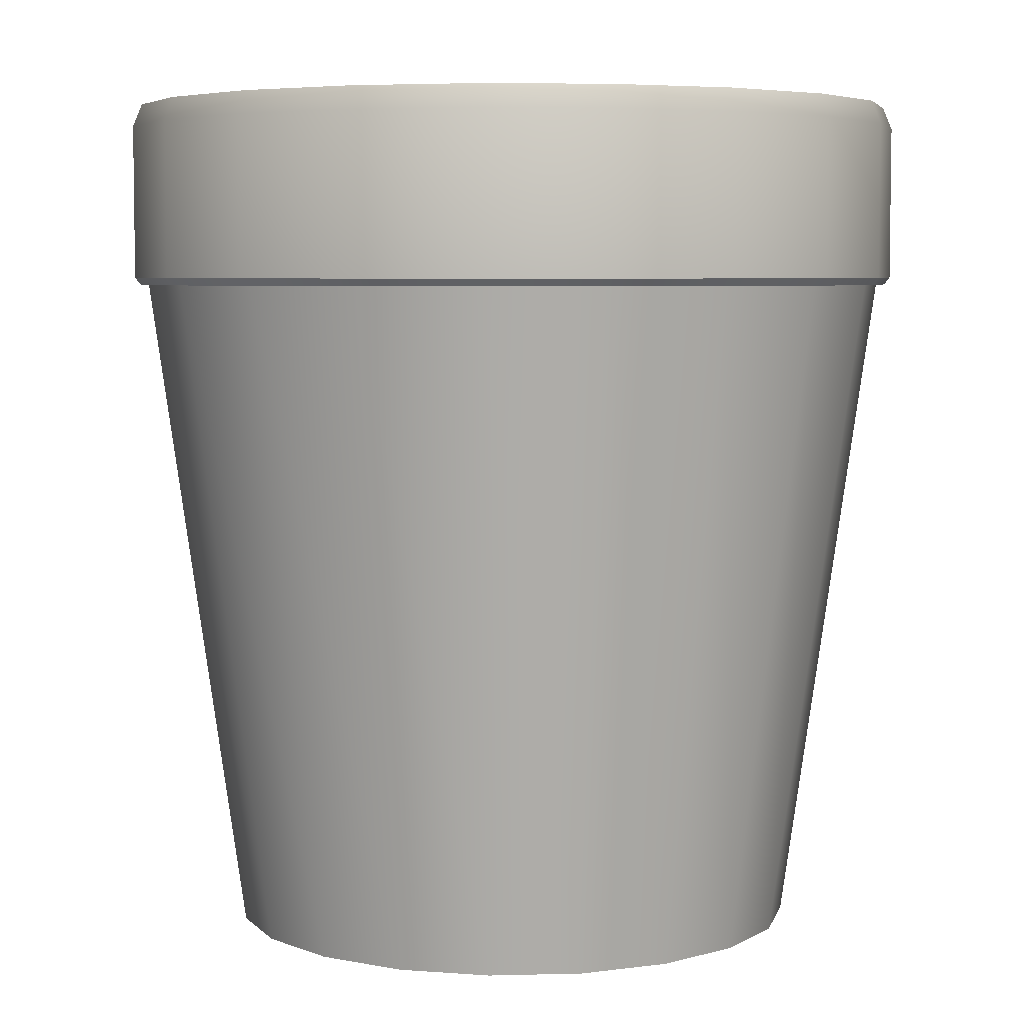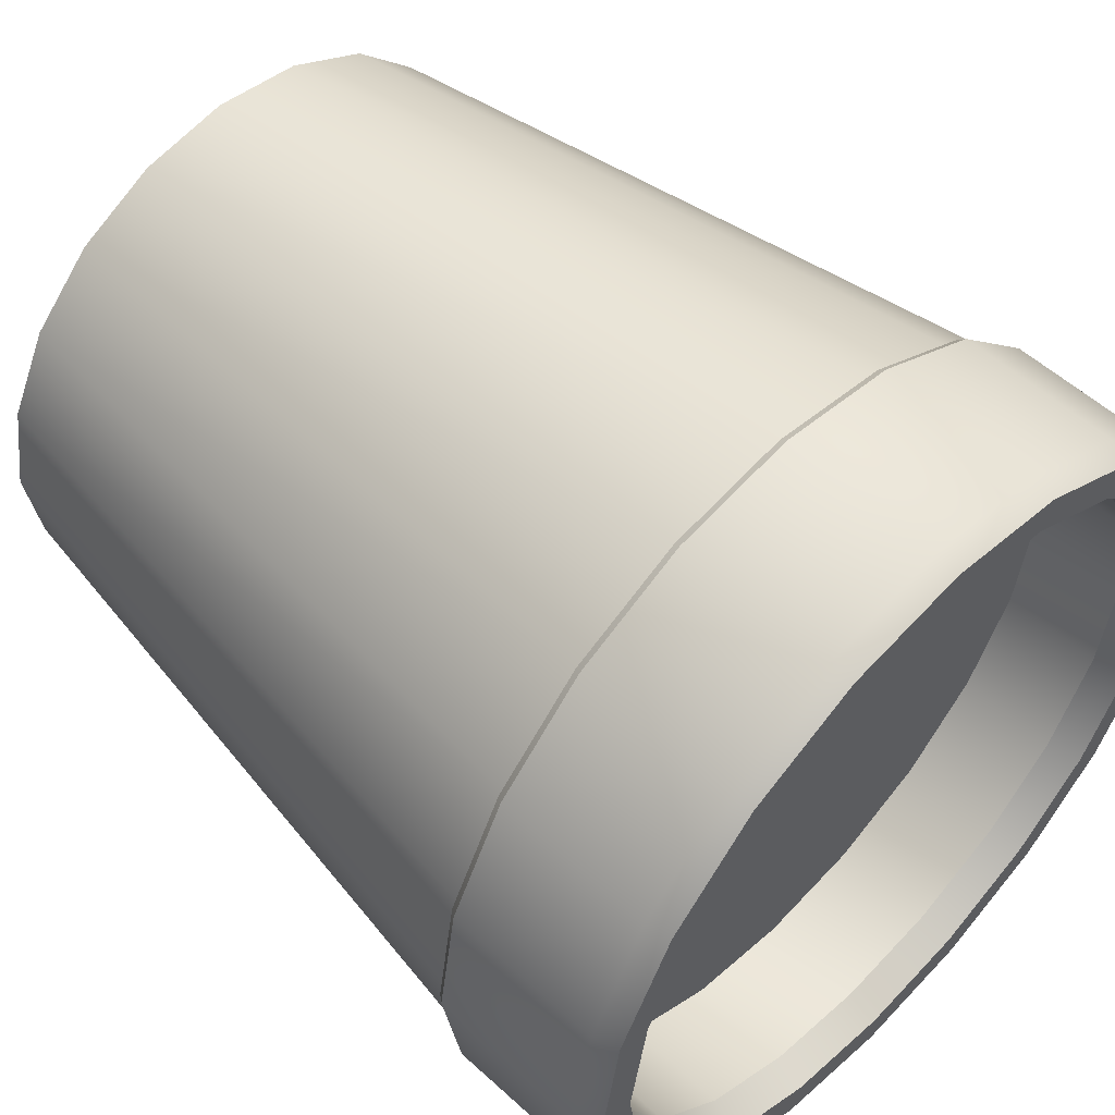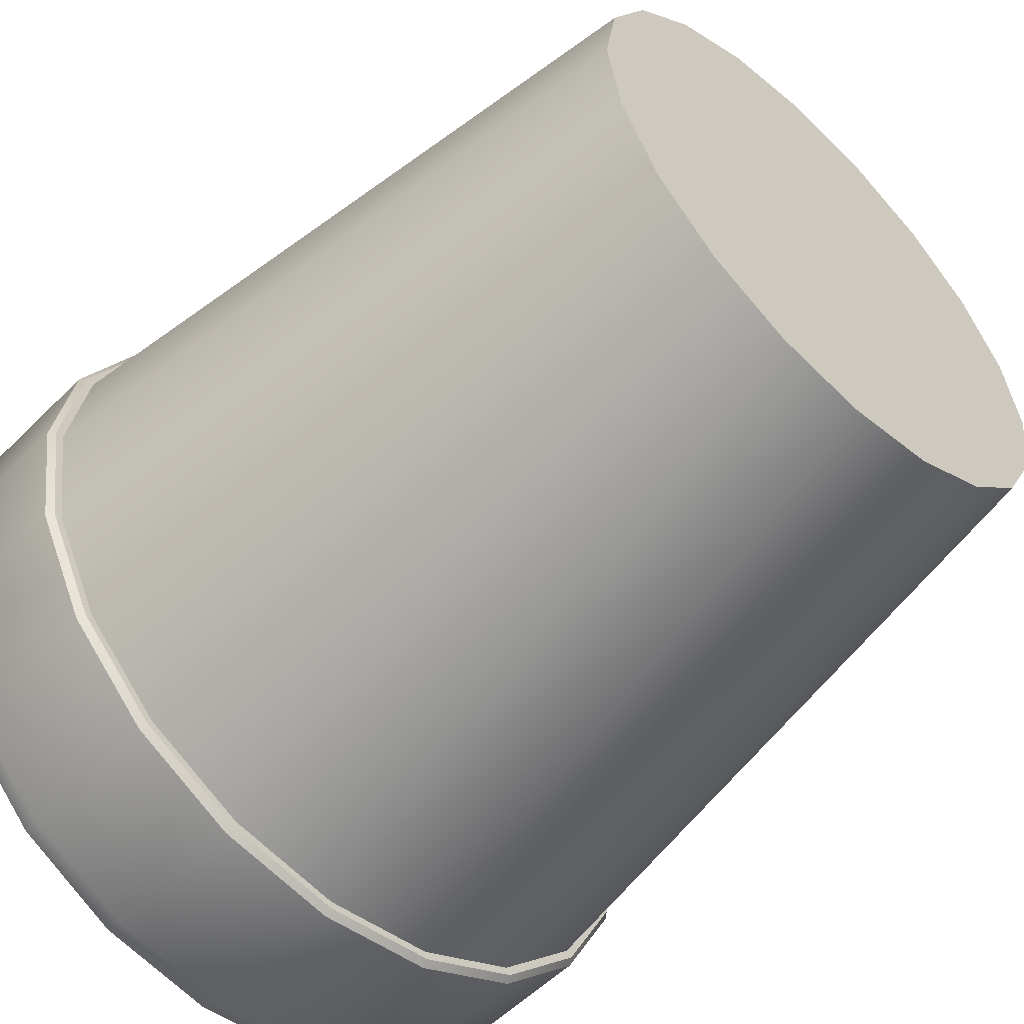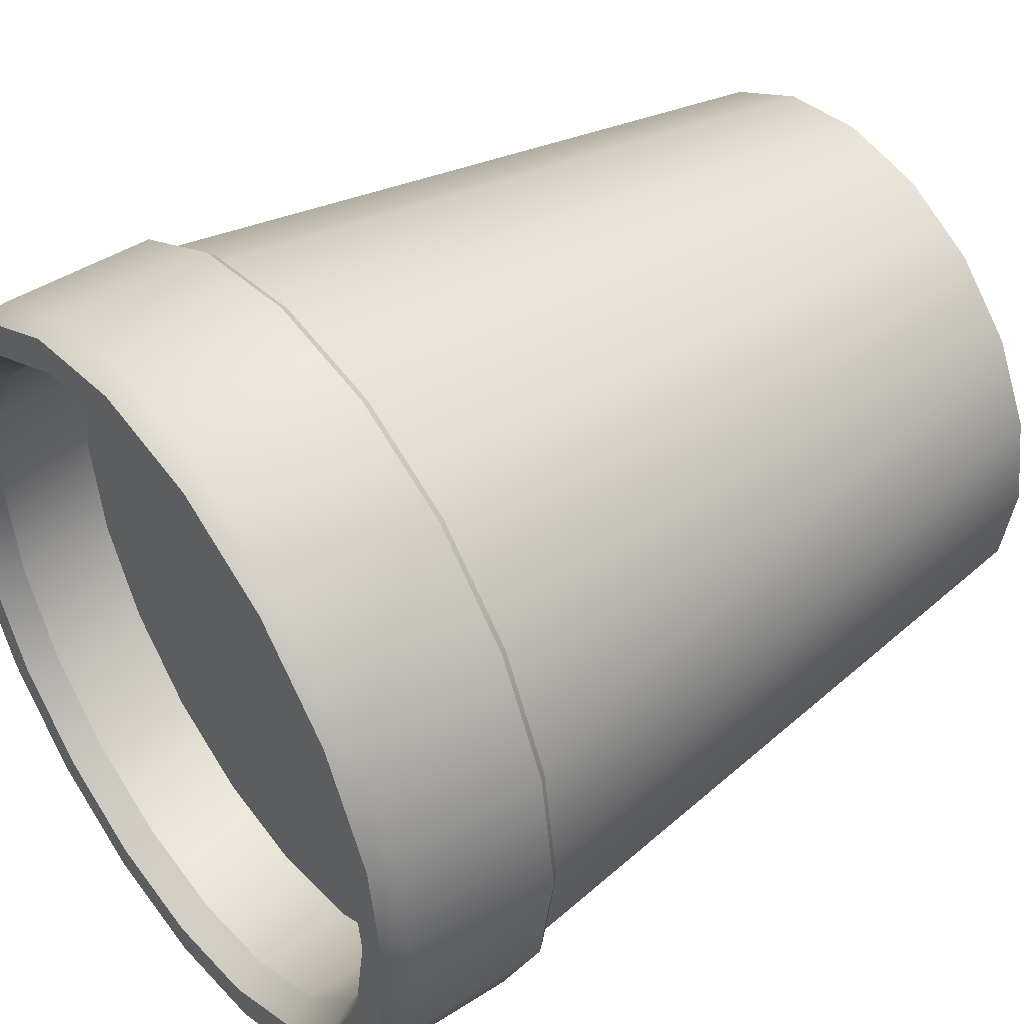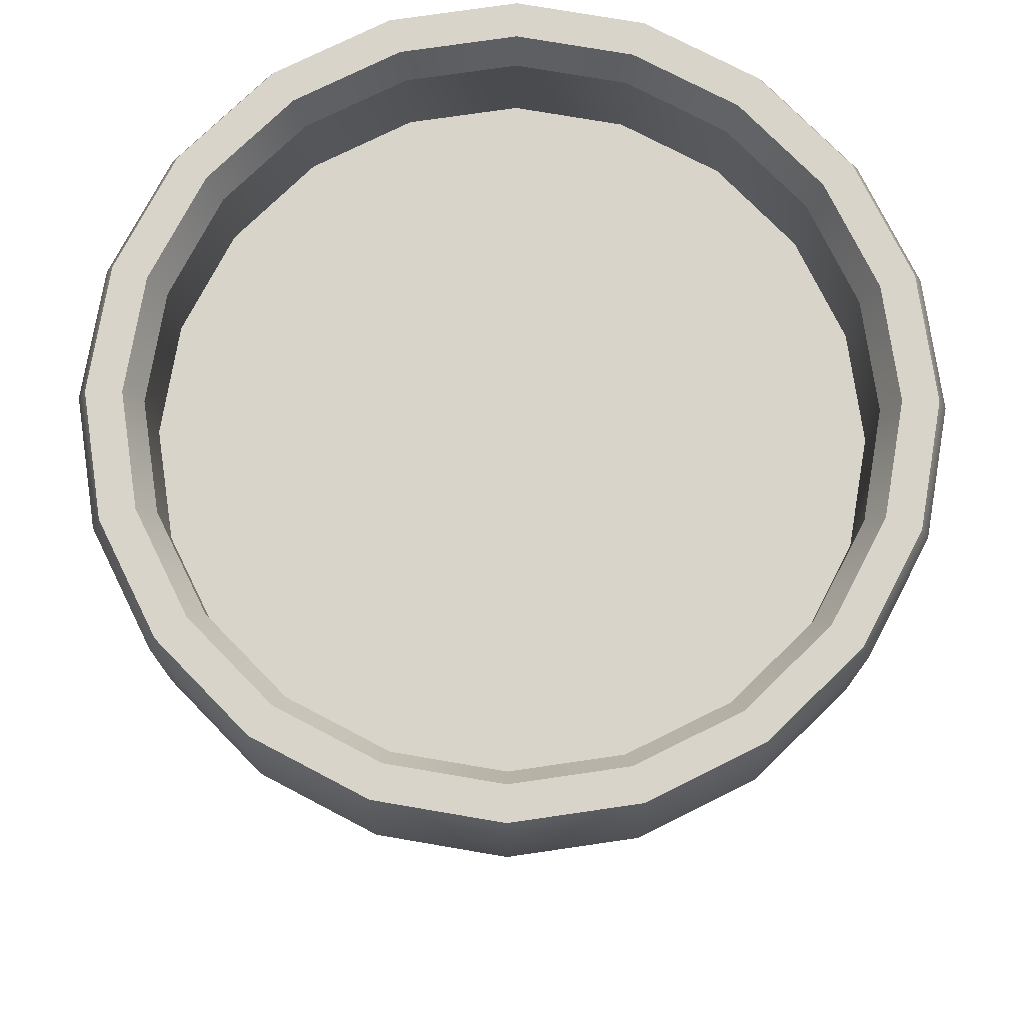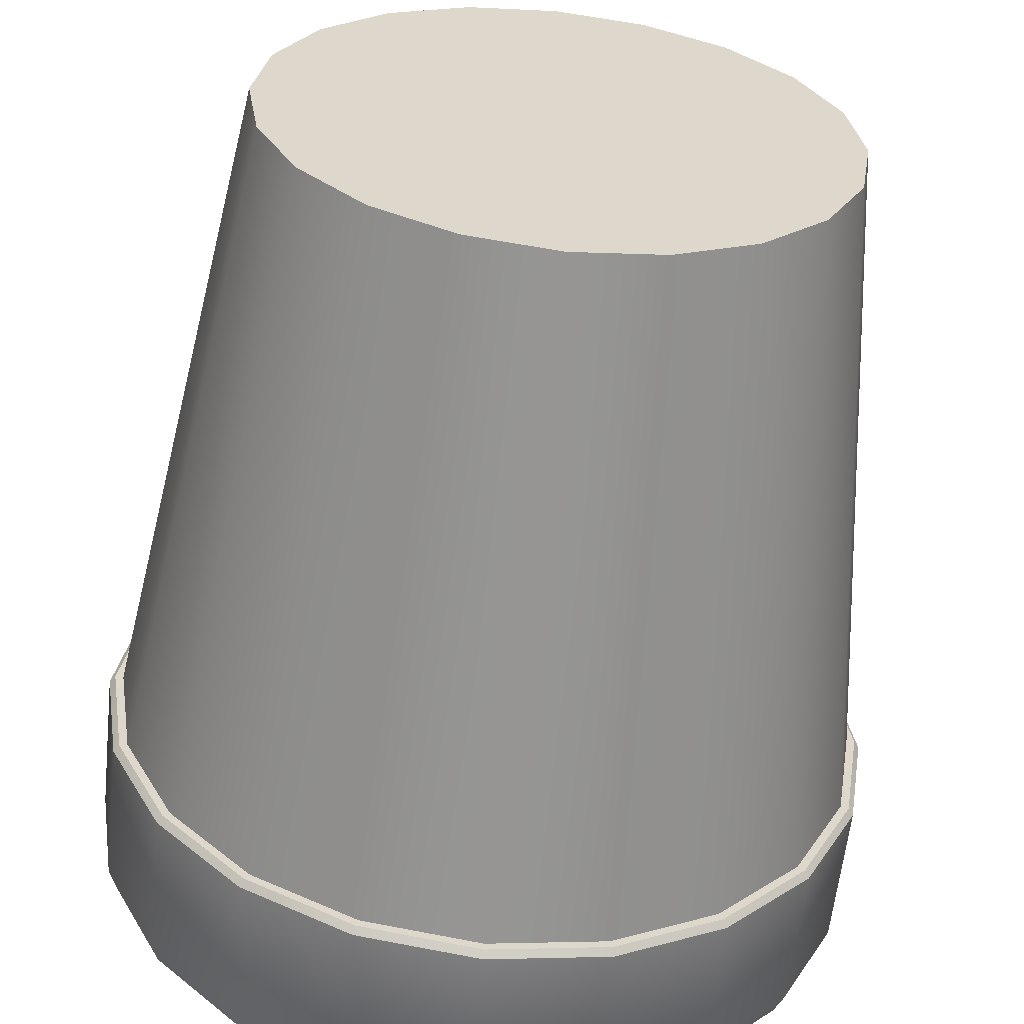
<metadata>
{"format":"obj","ext":"obj","renderer":"f3d","projection":"perspective","resolution":1024,"background":"white","views":[{"elev":5.4,"azim":40.4,"up":"+Y"},{"elev":54.2,"azim":134.1,"up":"+Z"},{"elev":-55.3,"azim":-43.8,"up":"+Z"},{"elev":44.7,"azim":-126.7,"up":"+Z"},{"elev":75.7,"azim":-125.3,"up":"+Y"},{"elev":-59.5,"azim":-6.1,"up":"+Z"}]}
</metadata>
<code>
o PotSmall
v 0.2944 0.3174 -0.2139
v 0.2139 0.3174 -0.2944
v 0.08501 -0.3174 -0.2616
v 0 0.3174 -0.364
v 0 -0.3174 -0.2751
v -0.08501 -0.3174 -0.2616
v -0.1125 0.3174 -0.3461
v -0.1617 -0.3174 -0.2226
v -0.2944 0.3174 -0.2139
v -0.2616 -0.3174 -0.08501
v -0.364 0.3174 0
v -0.2616 -0.3174 0.08501
v -0.2226 -0.3174 0.1617
v -0.2139 0.3174 0.2944
v -0.1125 0.3174 0.3461
v 0 -0.3174 0.2751
v 0.2139 0.3174 0.2944
v 0.2226 -0.3174 0.1617
v 0.2944 0.3174 0.2139
v 0.3461 0.3174 0.1125
v 0.364 0.3174 0
v 0.2226 -0.3174 -0.1617
v 0.2616 -0.3174 -0.08501
v 0 -0.3174 -0
v 0.1617 -0.3174 -0.2226
v -0.2226 -0.3174 -0.1617
v -0.2751 -0.3174 -0
v -0.1617 -0.3174 0.2226
v -0.08501 -0.3174 0.2616
v 0.08501 -0.3174 0.2616
v 0.1617 -0.3174 0.2226
v 0.2616 -0.3174 0.08501
v 0.2751 -0.3174 -0
v 0.3588 0.4703 -0.1166
v 0.3052 0.4703 -0.2217
v 0.2982 0.4913 -0.2167
v 0.3505 0.4913 -0.1139
v 0.2217 0.4703 -0.3052
v 0.2167 0.4913 -0.2982
v 0.1166 0.4703 -0.3588
v 0.1139 0.4913 -0.3505
v 0 0.4913 -0.3686
v 0 0.4703 -0.3772
v -0.1166 0.4703 -0.3588
v -0.1139 0.4913 -0.3505
v -0.2217 0.4703 -0.3052
v -0.2167 0.4913 -0.2982
v -0.3052 0.4703 -0.2217
v -0.2982 0.4913 -0.2167
v -0.3588 0.4703 -0.1166
v -0.3505 0.4913 -0.1139
v -0.3772 0.4703 0
v -0.3686 0.4913 0
v -0.3588 0.4703 0.1166
v -0.3505 0.4913 0.1139
v -0.3052 0.4703 0.2217
v -0.2982 0.4913 0.2167
v -0.2217 0.4703 0.3052
v -0.2167 0.4913 0.2982
v -0.1166 0.4703 0.3588
v -0.1139 0.4913 0.3505
v 0 0.4703 0.3772
v 0 0.4913 0.3686
v 0.1166 0.4703 0.3588
v 0.1139 0.4913 0.3505
v 0.2217 0.4703 0.3052
v 0.2167 0.4913 0.2982
v 0.3052 0.4703 0.2217
v 0.2982 0.4913 0.2167
v 0.3588 0.4703 0.1166
v 0.3505 0.4913 0.1139
v 0.3772 0.4703 0
v 0.3686 0.4913 0
v 0 0.4913 -0.3364
v -0.3199 0.4913 -0.1039
v -0.1977 0.4913 0.2721
v -0.1039 0.4913 0.3199
v 0 0.4913 0.3364
v 0.3199 0.4913 0.1039
v 0.3199 0.4913 -0.1039
v 0.2721 0.4913 -0.1977
v 0.26 0.4619 -0.1889
v 0.3056 0.4619 -0.09929
v 0.1977 0.4913 -0.2721
v 0.1889 0.4619 -0.26
v 0.1039 0.4913 -0.3199
v 0.09929 0.4619 -0.3056
v 0 0.4619 -0.3213
v -0.1039 0.4913 -0.3199
v -0.09929 0.4619 -0.3056
v -0.1977 0.4913 -0.2721
v -0.1889 0.4619 -0.26
v -0.2721 0.4913 -0.1977
v -0.26 0.4619 -0.1889
v -0.3056 0.4619 -0.09929
v -0.3364 0.4913 0
v -0.3213 0.4619 0
v -0.3199 0.4913 0.1039
v -0.3056 0.4619 0.09929
v -0.2721 0.4913 0.1977
v -0.26 0.4619 0.1889
v -0.1889 0.4619 0.26
v -0.09929 0.4619 0.3056
v 0 0.4619 0.3213
v 0.1039 0.4913 0.3199
v 0.09929 0.4619 0.3056
v 0.1977 0.4913 0.2721
v 0.1889 0.4619 0.26
v 0.2721 0.4913 0.1977
v 0.26 0.4619 0.1889
v 0.3056 0.4619 0.09929
v 0.3364 0.4913 0
v 0.3213 0.4619 0
v 0.09929 0.3663 -0.3056
v -0.3213 0.3663 0
v -0.09929 0.3663 0.3056
v 0.3056 0.3663 0.09929
v -0.09929 0.3663 -0.3056
v -0.26 0.3663 -0.1889
v -0.3056 0.3663 0.09929
v 0.09929 0.3663 0.3056
v 0 0.3663 0
v 0.1889 0.3663 0.26
v 0.26 0.3663 0.1889
v 0 0.3663 0.3213
v -0.1889 0.3663 0.26
v 0.3537 0.3174 -0.1149
v 0.3588 0.3242 -0.1166
v 0.3772 0.3242 0
v 0.3719 0.3174 0
v 0.3009 0.3174 -0.2186
v 0.3052 0.3242 -0.2217
v 0.2186 0.3174 -0.3009
v 0.2217 0.3242 -0.3052
v 0.1149 0.3174 -0.3537
v 0.1166 0.3242 -0.3588
v -0.26 0.3663 0.1889
v 0 0.3242 -0.3772
v 0 0.3174 -0.3719
v -0.1149 0.3174 -0.3537
v -0.1166 0.3242 -0.3588
v -0.2186 0.3174 -0.3009
v -0.2217 0.3242 -0.3052
v -0.3009 0.3174 -0.2186
v -0.3052 0.3242 -0.2217
v -0.3537 0.3174 -0.1149
v -0.3588 0.3242 -0.1166
v -0.3719 0.3174 0
v -0.3772 0.3242 0
v -0.3537 0.3174 0.1149
v -0.3588 0.3242 0.1166
v -0.3009 0.3174 0.2186
v -0.3052 0.3242 0.2217
v -0.2186 0.3174 0.3009
v -0.2217 0.3242 0.3052
v -0.1149 0.3174 0.3537
v -0.1166 0.3242 0.3588
v 0 0.3174 0.3719
v 0 0.3242 0.3772
v 0.1149 0.3174 0.3537
v 0.1166 0.3242 0.3588
v 0.2186 0.3174 0.3009
v 0.2217 0.3242 0.3052
v 0.3009 0.3174 0.2186
v 0.3052 0.3242 0.2217
v 0.3537 0.3174 0.1149
v 0.3588 0.3242 0.1166
v 0.3461 0.3174 -0.1125
v 0.1125 0.3174 -0.3461
v 0.26 0.3663 -0.1889
v 0.3056 0.3663 -0.09929
v 0.3213 0.3663 0
v -0.2139 0.3174 -0.2944
v -0.3461 0.3174 -0.1125
v -0.3461 0.3174 0.1125
v -0.2944 0.3174 0.2139
v -0.3056 0.3663 -0.09929
v 0 0.3174 0.364
v 0.1125 0.3174 0.3461
v -0.1889 0.3663 -0.26
v 0 0.3663 -0.3213
v 0.1889 0.3663 -0.26
f 168 23 22
f 22 1 168
f 1 22 25
f 25 2 1
f 2 25 3
f 3 169 2
f 169 3 5
f 5 4 169
f 4 5 6
f 6 7 4
f 7 6 8
f 8 173 7
f 173 8 26
f 26 9 173
f 9 26 10
f 10 174 9
f 174 10 27
f 27 11 174
f 11 27 12
f 12 175 11
f 175 12 13
f 13 176 175
f 176 13 28
f 28 14 176
f 14 28 29
f 29 15 14
f 15 29 16
f 16 178 15
f 178 16 30
f 30 179 178
f 179 30 31
f 31 17 179
f 17 31 18
f 18 19 17
f 19 18 32
f 32 20 19
f 20 32 33
f 33 21 20
f 21 33 23
f 23 168 21
f 22 23 24
f 25 22 24
f 3 25 24
f 5 3 24
f 6 5 24
f 8 6 24
f 26 8 24
f 10 26 24
f 27 10 24
f 12 27 24
f 13 12 24
f 28 13 24
f 29 28 24
f 16 29 24
f 30 16 24
f 31 30 24
f 18 31 24
f 32 18 24
f 33 32 24
f 23 33 24
f 37 34 35
f 35 36 37
f 36 35 38
f 38 39 36
f 39 38 40
f 40 41 39
f 41 40 43
f 43 42 41
f 42 43 44
f 44 45 42
f 45 44 46
f 46 47 45
f 47 46 48
f 48 49 47
f 49 48 50
f 50 51 49
f 51 50 52
f 52 53 51
f 53 52 54
f 54 55 53
f 55 54 56
f 56 57 55
f 57 56 58
f 58 59 57
f 59 58 60
f 60 61 59
f 61 60 62
f 62 63 61
f 63 62 64
f 64 65 63
f 65 64 66
f 66 67 65
f 67 66 68
f 68 69 67
f 69 68 70
f 70 71 69
f 71 70 72
f 72 73 71
f 73 72 34
f 34 37 73
f 80 37 36
f 36 81 80
f 81 36 39
f 39 84 81
f 84 39 41
f 41 86 84
f 86 41 42
f 42 74 86
f 74 42 45
f 45 89 74
f 89 45 47
f 47 91 89
f 91 47 49
f 49 93 91
f 93 49 51
f 51 75 93
f 75 51 53
f 53 96 75
f 96 53 55
f 55 98 96
f 98 55 57
f 57 100 98
f 100 57 59
f 59 76 100
f 76 59 61
f 61 77 76
f 77 61 63
f 63 78 77
f 78 63 65
f 65 105 78
f 105 65 67
f 67 107 105
f 107 67 69
f 69 109 107
f 109 69 71
f 71 79 109
f 79 71 73
f 73 112 79
f 112 73 37
f 37 80 112
f 83 80 81
f 81 82 83
f 82 81 84
f 84 85 82
f 85 84 86
f 86 87 85
f 87 86 74
f 74 88 87
f 88 74 89
f 89 90 88
f 90 89 91
f 91 92 90
f 92 91 93
f 93 94 92
f 94 93 75
f 75 95 94
f 95 75 96
f 96 97 95
f 97 96 98
f 98 99 97
f 99 98 100
f 100 101 99
f 101 100 76
f 76 102 101
f 102 76 77
f 77 103 102
f 103 77 78
f 78 104 103
f 104 78 105
f 105 106 104
f 106 105 107
f 107 108 106
f 108 107 109
f 109 110 108
f 110 109 79
f 79 111 110
f 111 79 112
f 112 113 111
f 113 112 80
f 80 83 113
f 171 83 82
f 82 170 171
f 170 82 85
f 85 182 170
f 182 85 87
f 87 114 182
f 114 87 88
f 88 181 114
f 181 88 90
f 90 118 181
f 118 90 92
f 92 180 118
f 180 92 94
f 94 119 180
f 119 94 95
f 95 177 119
f 177 95 97
f 97 115 177
f 115 97 99
f 99 120 115
f 120 99 101
f 101 137 120
f 137 101 102
f 102 126 137
f 126 102 103
f 103 116 126
f 116 103 104
f 104 125 116
f 125 104 106
f 106 121 125
f 121 106 108
f 108 123 121
f 123 108 110
f 110 124 123
f 124 110 111
f 111 117 124
f 117 111 113
f 113 172 117
f 172 113 83
f 83 171 172
f 130 127 128
f 128 129 130
f 132 128 127
f 127 131 132
f 134 132 131
f 131 133 134
f 136 134 133
f 133 135 136
f 138 136 135
f 135 139 138
f 141 138 139
f 139 140 141
f 143 141 140
f 140 142 143
f 145 143 142
f 142 144 145
f 147 145 144
f 144 146 147
f 149 147 146
f 146 148 149
f 151 149 148
f 148 150 151
f 153 151 150
f 150 152 153
f 155 153 152
f 152 154 155
f 157 155 154
f 154 156 157
f 159 157 156
f 156 158 159
f 161 159 158
f 158 160 161
f 163 161 160
f 160 162 163
f 165 163 162
f 162 164 165
f 167 165 164
f 164 166 167
f 129 167 166
f 166 130 129
f 127 168 1
f 1 131 127
f 131 1 2
f 2 133 131
f 133 2 169
f 169 135 133
f 135 169 4
f 4 139 135
f 139 4 7
f 7 140 139
f 140 7 173
f 173 142 140
f 142 173 9
f 9 144 142
f 144 9 174
f 174 146 144
f 146 174 11
f 11 148 146
f 148 11 175
f 175 150 148
f 150 175 176
f 176 152 150
f 152 176 14
f 14 154 152
f 154 14 15
f 15 156 154
f 156 15 178
f 178 158 156
f 158 178 179
f 179 160 158
f 160 179 17
f 17 162 160
f 162 17 19
f 19 164 162
f 164 19 20
f 20 166 164
f 166 20 21
f 21 130 166
f 130 21 168
f 168 127 130
f 34 128 132
f 132 35 34
f 35 132 134
f 134 38 35
f 38 134 136
f 136 40 38
f 40 136 138
f 138 43 40
f 43 138 141
f 141 44 43
f 44 141 143
f 143 46 44
f 46 143 145
f 145 48 46
f 48 145 147
f 147 50 48
f 50 147 149
f 149 52 50
f 52 149 151
f 151 54 52
f 54 151 153
f 153 56 54
f 56 153 155
f 155 58 56
f 58 155 157
f 157 60 58
f 60 157 159
f 159 62 60
f 62 159 161
f 161 64 62
f 64 161 163
f 163 66 64
f 66 163 165
f 165 68 66
f 68 165 167
f 167 70 68
f 70 167 129
f 129 72 70
f 72 129 128
f 128 34 72
f 171 170 122
f 170 182 122
f 182 114 122
f 114 181 122
f 181 118 122
f 118 180 122
f 180 119 122
f 119 177 122
f 177 115 122
f 115 120 122
f 120 137 122
f 137 126 122
f 126 116 122
f 116 125 122
f 125 121 122
f 121 123 122
f 123 124 122
f 124 117 122
f 117 172 122
f 172 171 122

</code>
